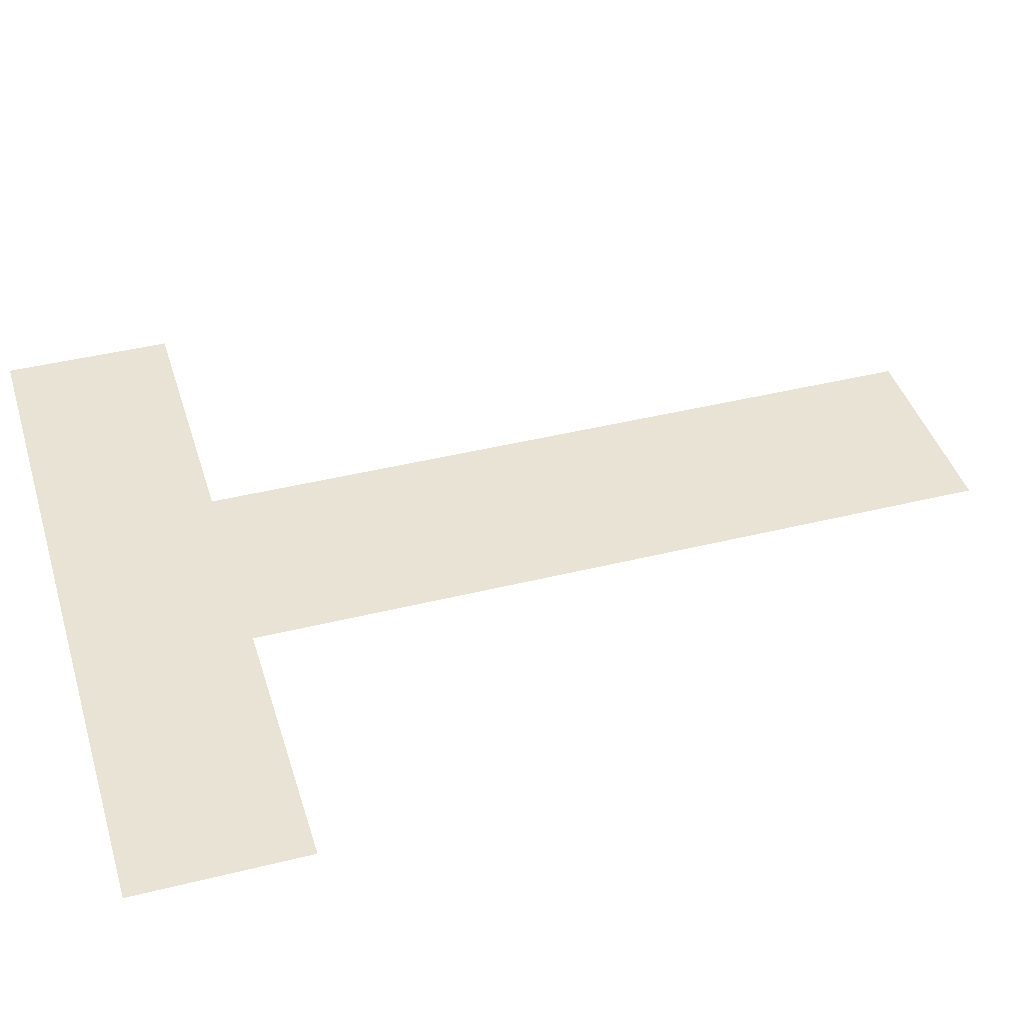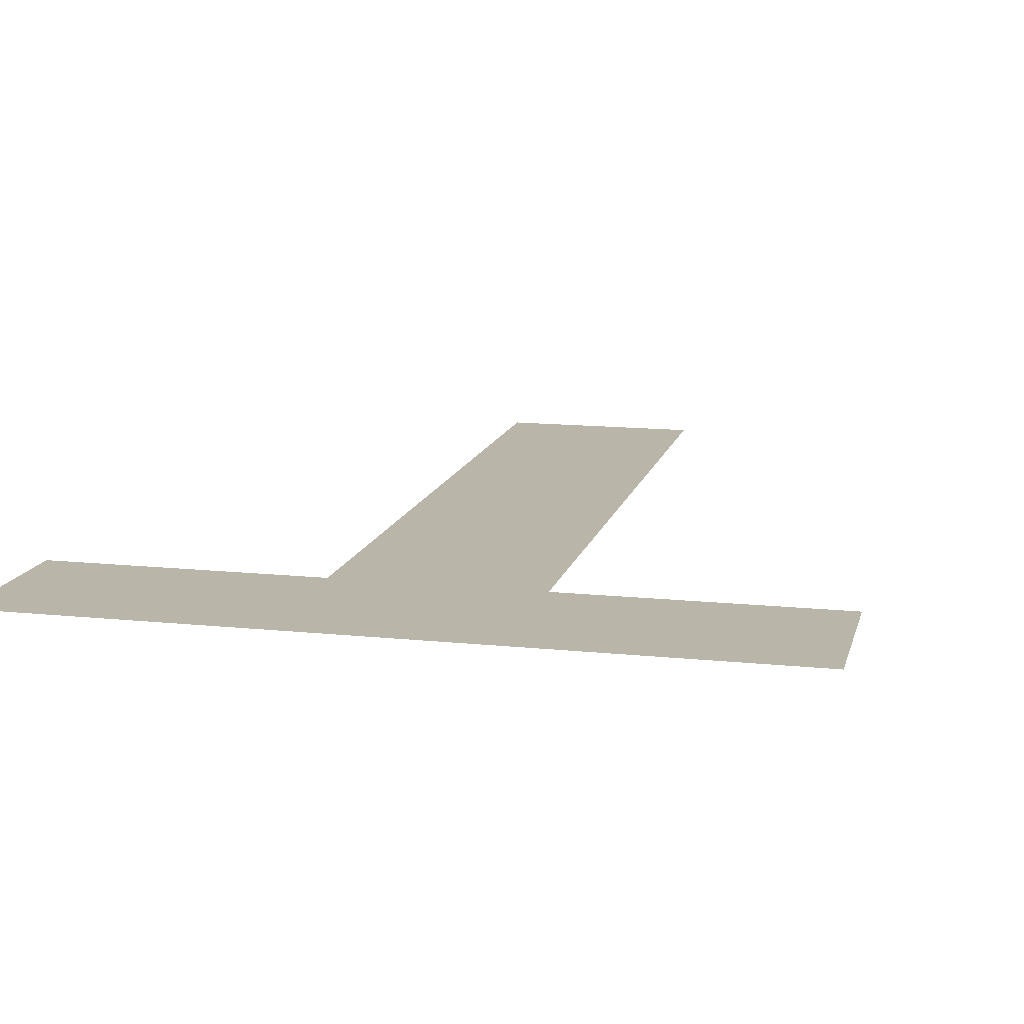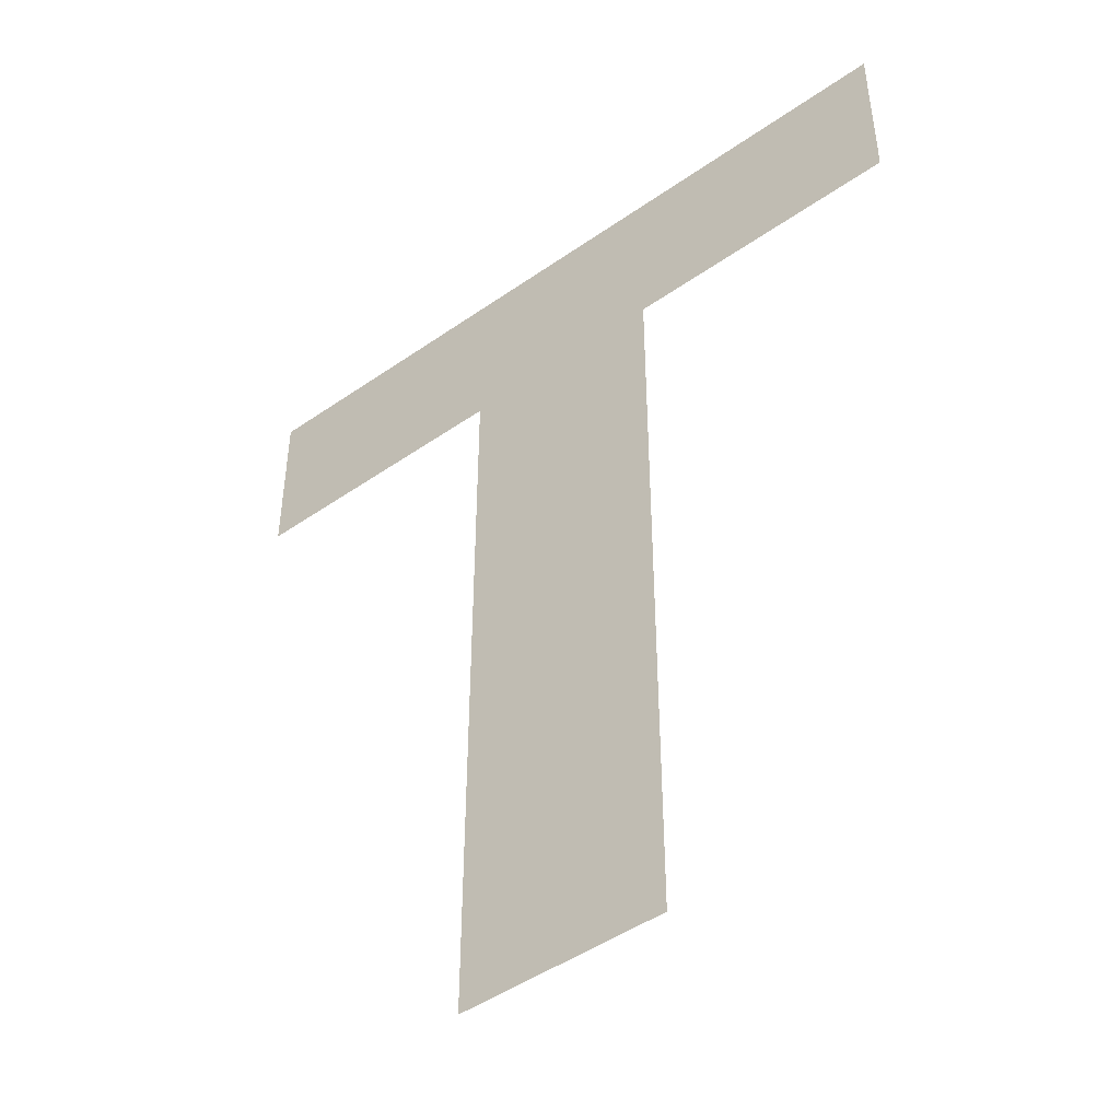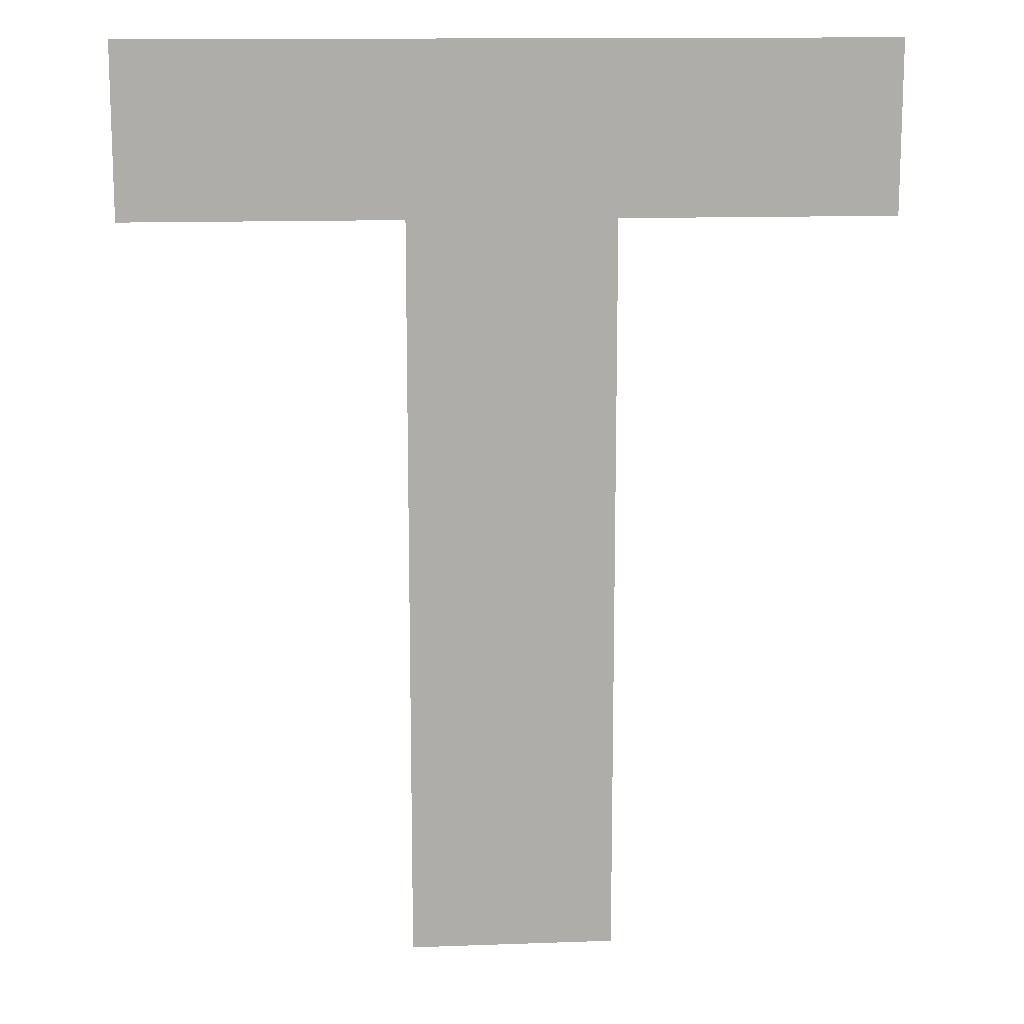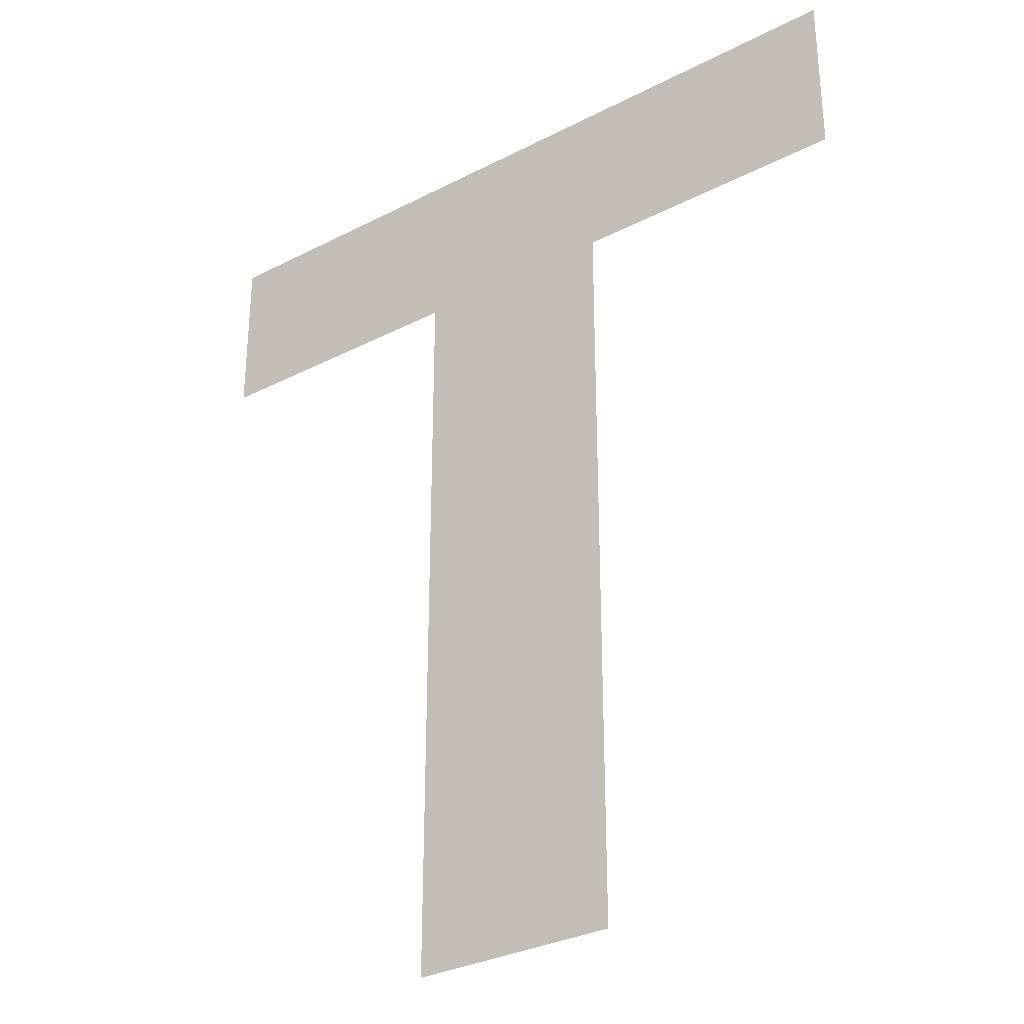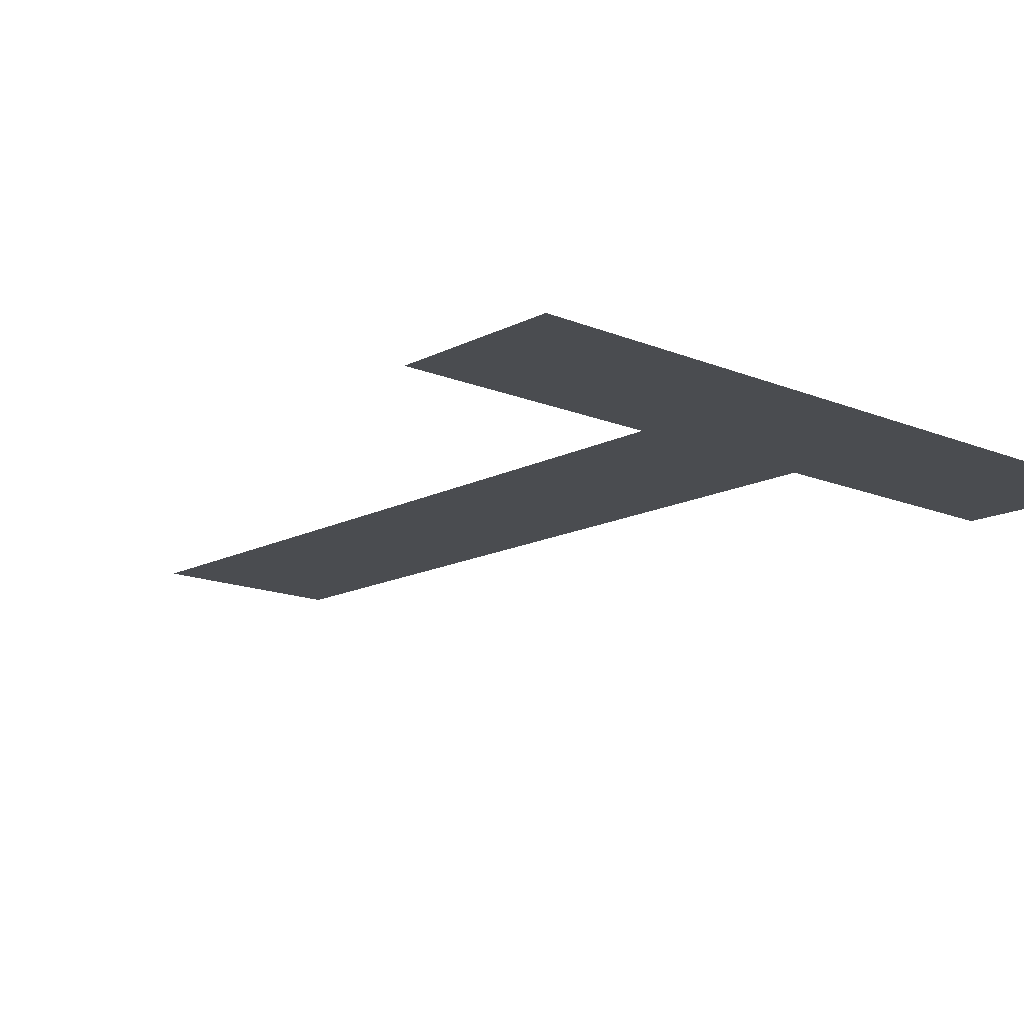
<metadata>
{"format":"obj","ext":"obj","renderer":"f3d","projection":"perspective","resolution":1024,"background":"white","views":[{"elev":42.0,"azim":-106.6,"up":"+Z"},{"elev":13.4,"azim":-166.6,"up":"+Z"},{"elev":-47.2,"azim":38.3,"up":"+Y"},{"elev":13.3,"azim":-4.7,"up":"+Y"},{"elev":-31.6,"azim":36.1,"up":"+Y"},{"elev":-14.8,"azim":138.1,"up":"+Z"}]}
</metadata>
<code>
o #ID287
v -0.005529 0.2459 0.6803
v 0.001989 0.2442 0.6803
v 0.001989 0.2459 0.6803
v -0.000745 0.2442 0.6803
v -0.002789 0.2442 0.6803
v -0.000745 0.2368 0.6803
v -0.005529 0.2442 0.6803
v -0.002789 0.2368 0.6803
v -0.002789 0.2442 0.6803
v -0.000745 0.2368 0.6803
v -0.002789 0.2368 0.6803
v -0.005529 0.2442 0.6803
v -0.005529 0.2459 0.6803
v -0.000745 0.2442 0.6803
v 0.001989 0.2442 0.6803
v 0.001989 0.2459 0.6803
f 1 2 3
f 2 1 4
f 4 1 5
f 4 5 6
f 5 1 7
f 8 6 5
f 9 10 11
f 12 13 9
f 10 9 14
f 9 13 14
f 14 13 15
f 16 15 13

</code>
